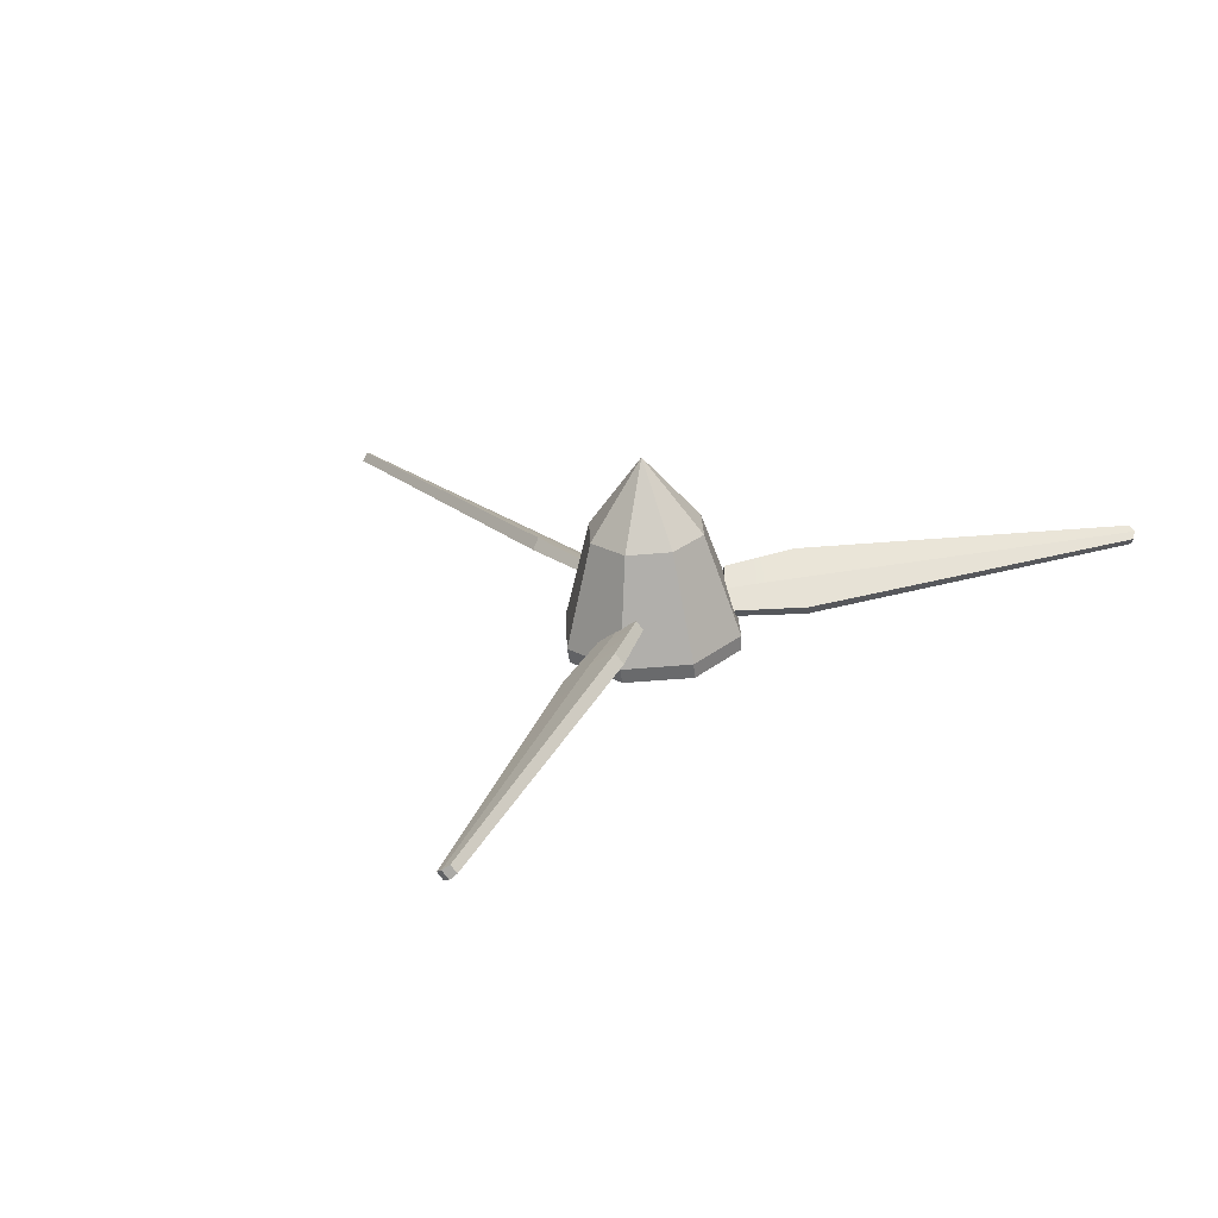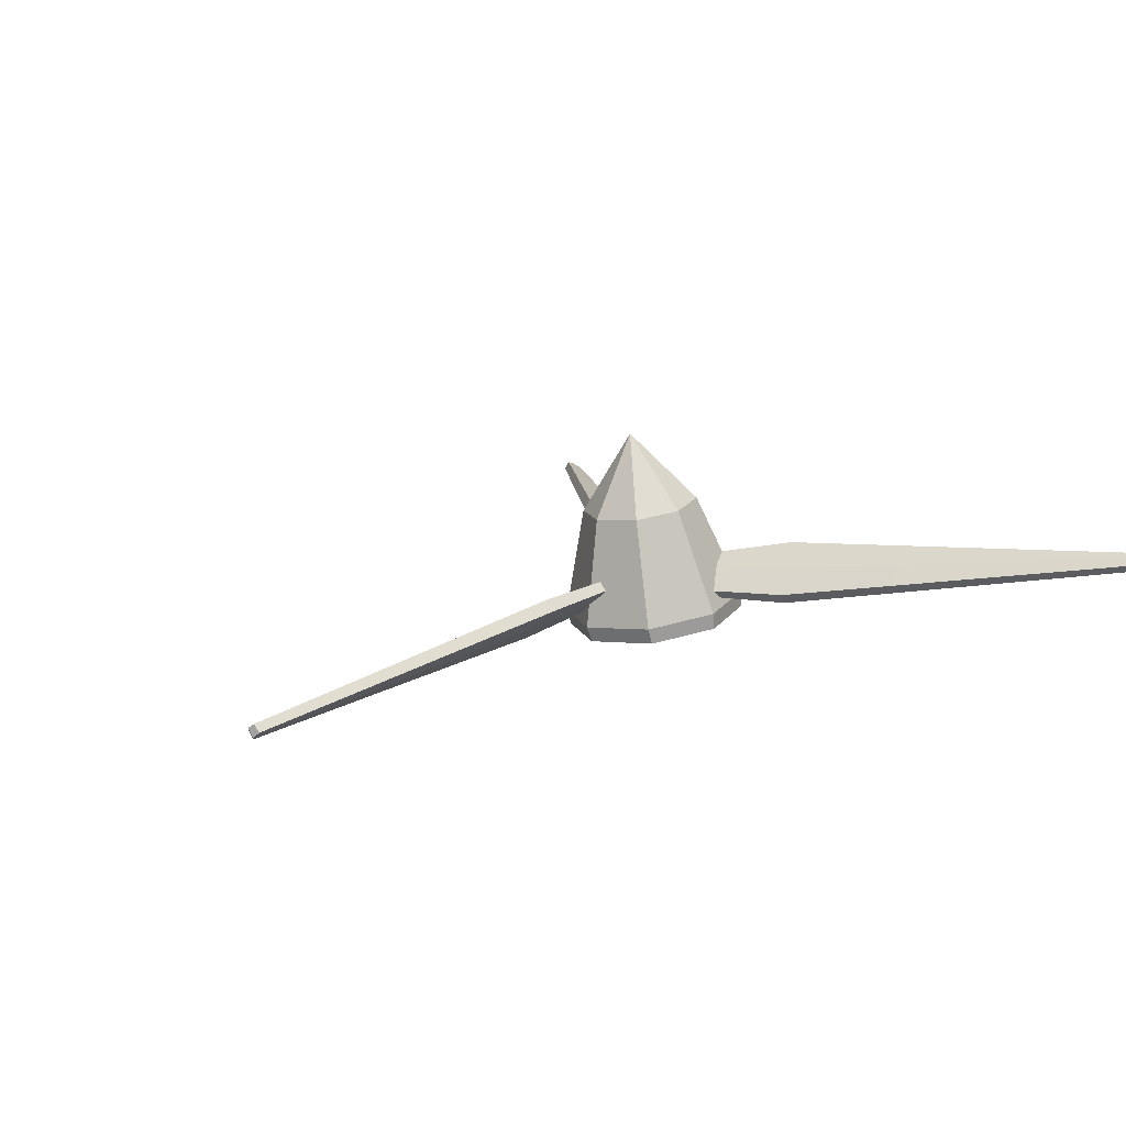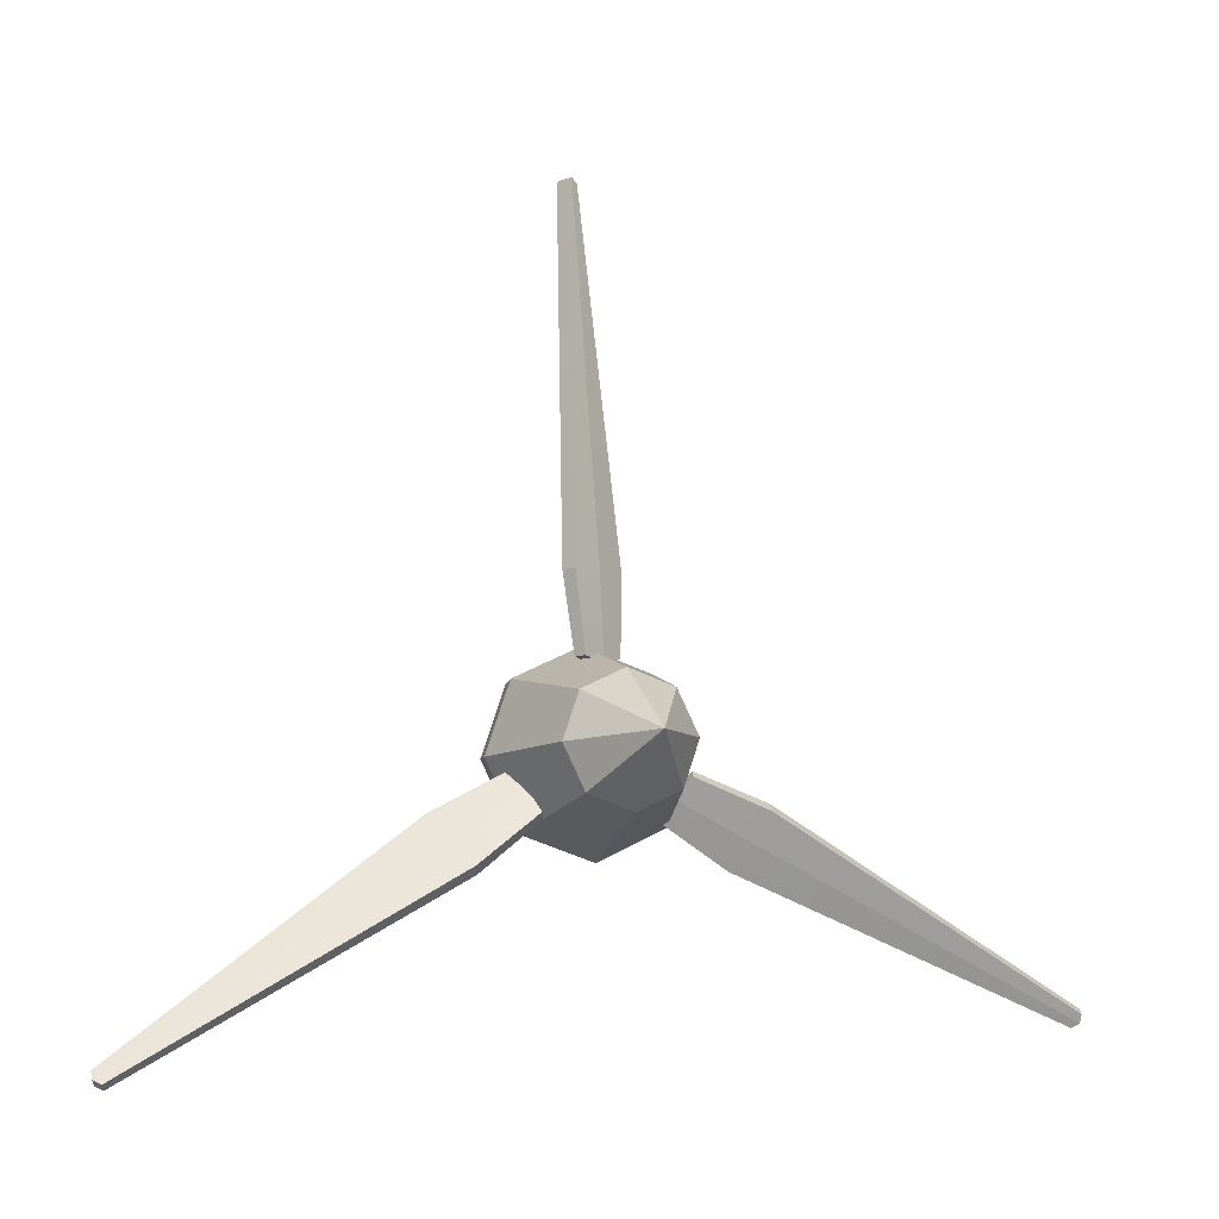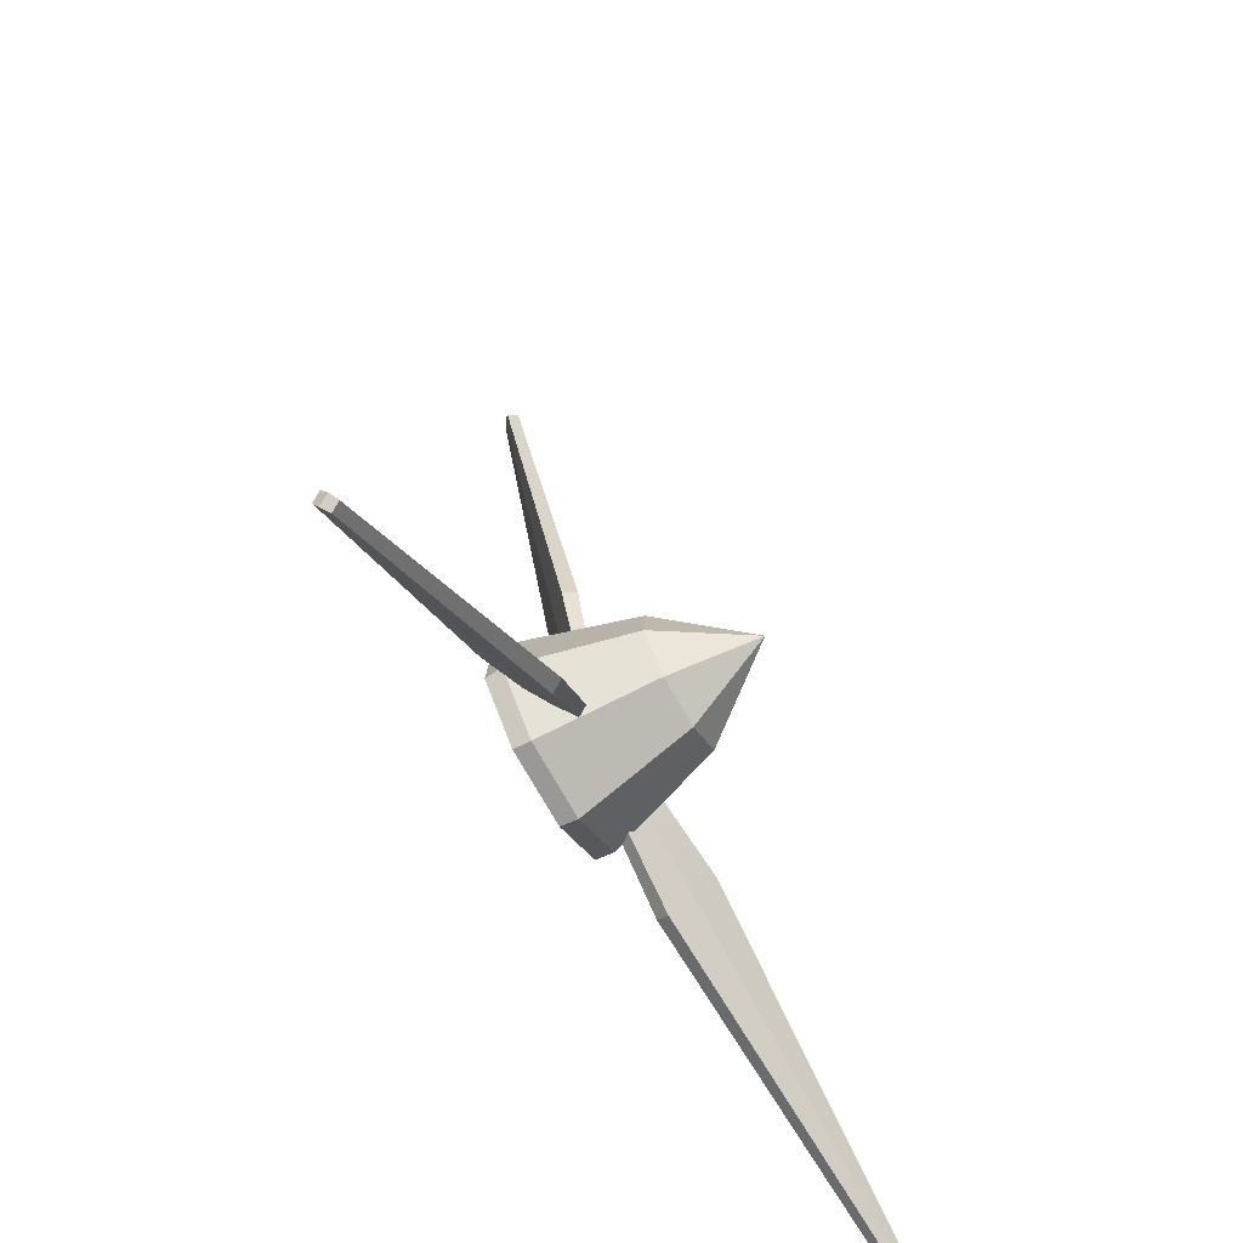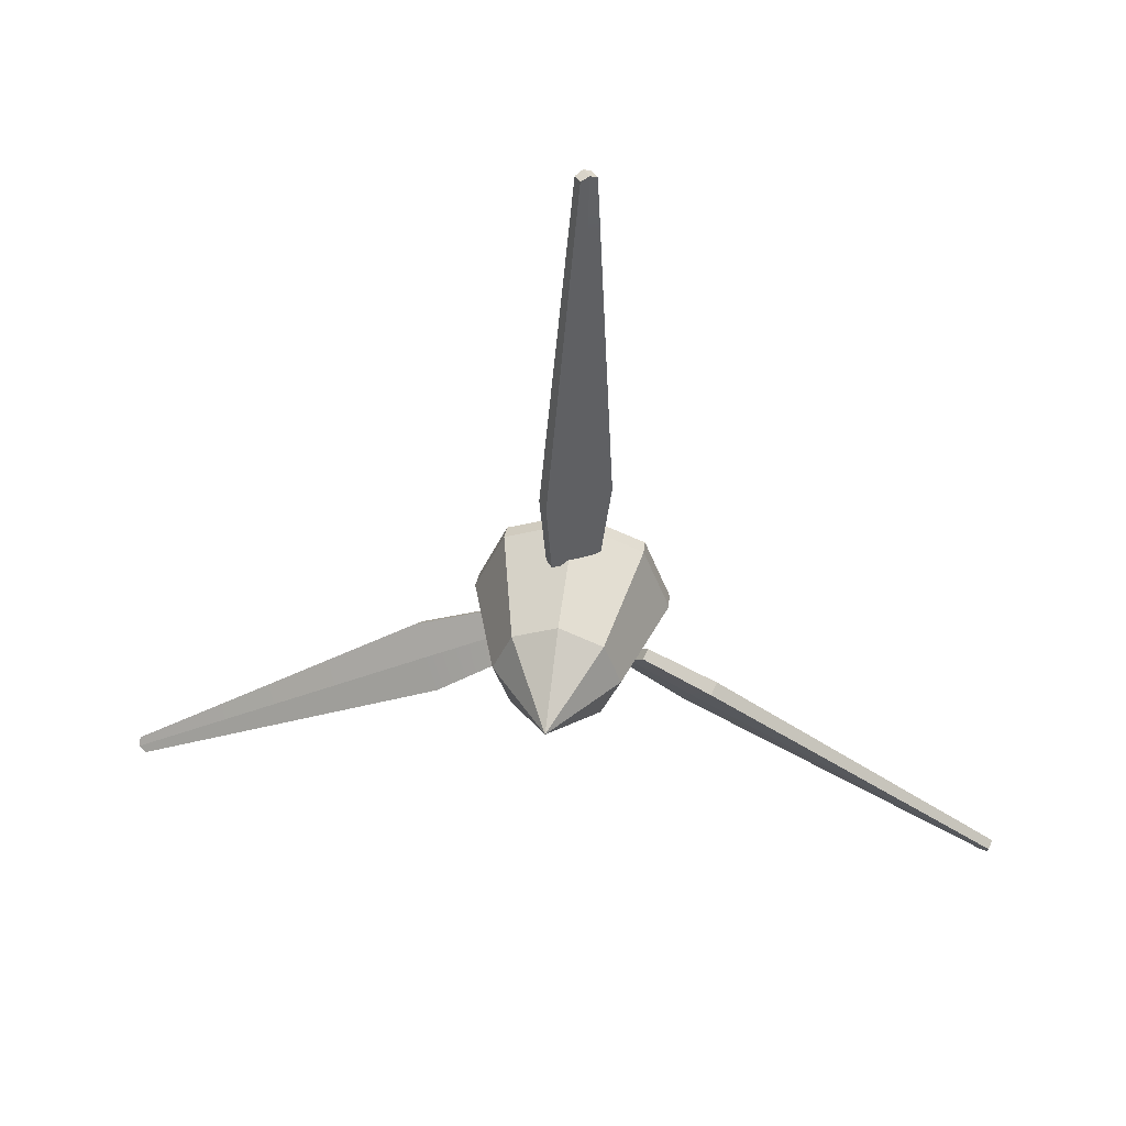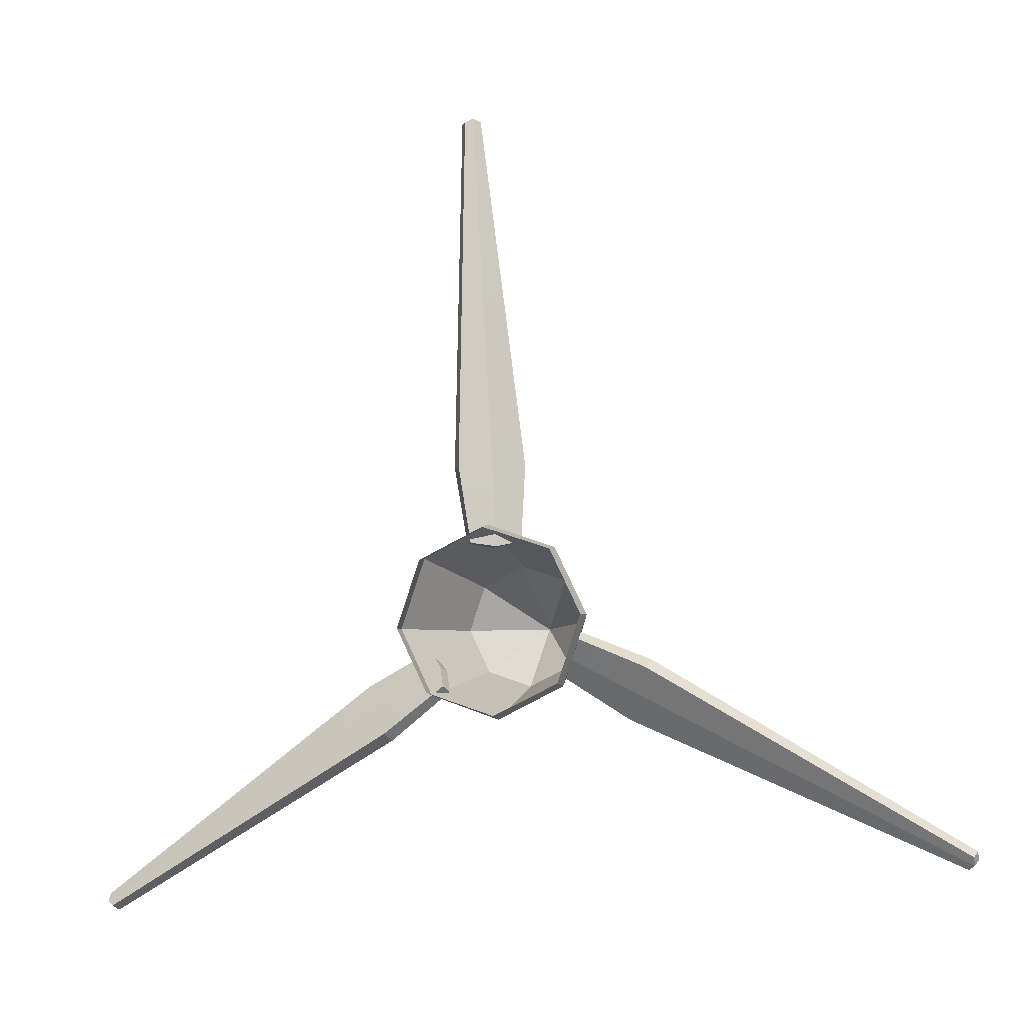
<metadata>
{"format":"obj","ext":"obj","renderer":"f3d","projection":"perspective","resolution":1024,"background":"white","views":[{"elev":17.9,"azim":-159.2,"up":"+Z"},{"elev":10.3,"azim":-129.1,"up":"+Z"},{"elev":1.6,"azim":-19.8,"up":"+Y"},{"elev":-51.1,"azim":-61.8,"up":"+Y"},{"elev":53.2,"azim":7.8,"up":"+Y"},{"elev":-16.6,"azim":-161.6,"up":"+Y"}]}
</metadata>
<code>
g spitfire_propeller
v 0.1856 0.07095 0.3764
v 8.667e-08 0.115 0.61
v 0.1312 0.1999 0.3521
v 3.977e-08 -0.1114 0.4108
v 8.667e-08 0.115 0.61
v 0.1312 -0.05801 0.4008
v 0.1312 0.1999 0.3521
v 8.667e-08 0.115 0.61
v 8.017e-08 0.2533 0.3421
v 0.1312 -0.05801 0.4008
v 8.667e-08 0.115 0.61
v 0.1856 0.07095 0.3764
v -0.1856 0.07095 0.3764
v -0.1312 0.1999 0.3521
v 8.667e-08 0.115 0.61
v 3.977e-08 -0.1114 0.4108
v -0.1312 -0.05801 0.4008
v 8.667e-08 0.115 0.61
v -0.1312 0.1999 0.3521
v 8.017e-08 0.2533 0.3421
v 8.667e-08 0.115 0.61
v -0.1312 -0.05801 0.4008
v -0.1856 0.07095 0.3764
v 8.667e-08 0.115 0.61
v -3.158e-08 -0.2734 0.05153
v -2.064e-08 -0.2743 0.1034
v 0.2041 -0.1912 0.08772
v 0.2026 -0.1933 0.03644
v 0.2026 0.1933 -0.03644
v 0.2041 0.21 0.01211
v 4.219e-08 0.2931 -0.003546
v 2.898e-08 0.2734 -0.05153
v 0.2026 -0.1933 0.03644
v 0.2041 -0.1912 0.08772
v 0.2887 0.009408 0.04992
v 0.2841 -5.251e-08 -5.884e-08
v 0.2841 -5.251e-08 -5.884e-08
v 0.2887 0.009408 0.04992
v 0.2041 0.21 0.01211
v 0.2026 0.1933 -0.03644
v -2.064e-08 -0.2743 0.1034
v 3.977e-08 -0.1114 0.4108
v 0.1312 -0.05801 0.4008
v 0.2041 -0.1912 0.08772
v 0.2041 0.21 0.01211
v 0.1312 0.1999 0.3521
v 8.017e-08 0.2533 0.3421
v 4.219e-08 0.2931 -0.003546
v 0.2041 -0.1912 0.08772
v 0.1312 -0.05801 0.4008
v 0.1856 0.07095 0.3764
v 0.2887 0.009408 0.04992
v 0.2887 0.009408 0.04992
v 0.1856 0.07095 0.3764
v 0.1312 0.1999 0.3521
v 0.2041 0.21 0.01211
v -3.158e-08 -0.2734 0.05153
v -0.2026 -0.1933 0.03644
v -0.2041 -0.1912 0.08772
v -2.064e-08 -0.2743 0.1034
v -0.2026 0.1933 -0.03644
v 2.898e-08 0.2734 -0.05153
v 4.219e-08 0.2931 -0.003546
v -0.2041 0.21 0.01211
v -0.2026 -0.1933 0.03644
v -0.2841 3.329e-08 6.246e-08
v -0.2887 0.009408 0.04992
v -0.2041 -0.1912 0.08772
v -0.2841 3.329e-08 6.246e-08
v -0.2026 0.1933 -0.03644
v -0.2041 0.21 0.01211
v -0.2887 0.009408 0.04992
v -2.064e-08 -0.2743 0.1034
v -0.2041 -0.1912 0.08772
v -0.1312 -0.05801 0.4008
v 3.977e-08 -0.1114 0.4108
v -0.2041 0.21 0.01211
v 4.219e-08 0.2931 -0.003546
v 8.017e-08 0.2533 0.3421
v -0.1312 0.1999 0.3521
v -0.2041 -0.1912 0.08772
v -0.2887 0.009408 0.04992
v -0.1856 0.07095 0.3764
v -0.1312 -0.05801 0.4008
v -0.2887 0.009408 0.04992
v -0.2041 0.21 0.01211
v -0.1312 0.1999 0.3521
v -0.1856 0.07095 0.3764
v -0.4068 -0.2131 0.1614
v -1.339 -0.7178 0.2525
v -1.338 -0.7394 0.2699
v -0.4504 -0.1496 0.09123
v -0.2428 -0.04895 0.09012
v -0.1983 -0.09089 0.1424
v -0.4504 -0.1496 0.09123
v -0.4626 -0.1222 0.1217
v -1.347 -0.6983 0.2741
v -1.339 -0.7178 0.2525
v -0.4209 -0.1818 0.1963
v -1.327 -0.728 0.309
v -1.348 -0.7178 0.294
v -0.3771 -0.2456 0.2668
v -0.1878 -0.1206 0.2251
v -0.2096 -0.0658 0.1704
v -0.3771 -0.2456 0.2668
v -0.3649 -0.2729 0.2363
v -1.318 -0.7474 0.2873
v -1.327 -0.728 0.309
v -1.348 -0.7178 0.294
v -1.327 -0.728 0.309
v -1.318 -0.7474 0.2873
v -1.338 -0.7394 0.2699
v -0.1983 -0.09089 0.1424
v -0.1778 -0.1427 0.2004
v -0.1878 -0.1206 0.2251
v -0.2096 -0.0658 0.1704
v -0.3771 -0.2456 0.2668
v -0.1878 -0.1206 0.2251
v -0.1778 -0.1427 0.2004
v -0.3649 -0.2729 0.2363
v -0.4504 -0.1496 0.09123
v -0.2428 -0.04895 0.09012
v -0.2528 -0.0268 0.1148
v -0.4626 -0.1222 0.1217
v -0.3649 -0.2729 0.2363
v -0.1778 -0.1427 0.2004
v -0.1983 -0.09089 0.1424
v -0.4068 -0.2131 0.1614
v -1.338 -0.7394 0.2699
v -1.318 -0.7474 0.2873
v -0.2428 -0.04895 0.09012
v -0.1983 -0.09089 0.1424
v -0.2096 -0.0658 0.1704
v -0.2528 -0.0268 0.1148
v -1.347 -0.6983 0.2741
v -1.348 -0.7178 0.294
v -1.338 -0.7394 0.2699
v -1.339 -0.7178 0.2525
v -0.4626 -0.1222 0.1217
v -0.2528 -0.0268 0.1148
v -0.2096 -0.0658 0.1704
v -0.4209 -0.1818 0.1963
v -1.348 -0.7178 0.294
v -1.347 -0.6983 0.2741
v 0.4106 -0.2066 0.1602
v 1.321 -0.7485 0.2583
v 1.342 -0.7332 0.2687
v 0.3671 -0.2913 0.1179
v 0.1775 -0.1601 0.1111
v 0.1994 -0.08915 0.1421
v 0.3671 -0.2913 0.1179
v 0.3548 -0.3057 0.1563
v 1.312 -0.7587 0.2855
v 1.321 -0.7485 0.2583
v 0.3966 -0.223 0.2041
v 1.333 -0.7184 0.3072
v 1.332 -0.7446 0.2991
v 0.4403 -0.1379 0.2465
v 0.2326 -0.04424 0.2107
v 0.1881 -0.1023 0.1773
v 0.4403 -0.1379 0.2465
v 0.4526 -0.1236 0.2082
v 1.341 -0.7082 0.28
v 1.333 -0.7184 0.3072
v 1.332 -0.7446 0.2991
v 1.333 -0.7184 0.3072
v 1.341 -0.7082 0.28
v 1.342 -0.7332 0.2687
v 0.1994 -0.08915 0.1421
v 0.2425 -0.03259 0.1797
v 0.2326 -0.04424 0.2107
v 0.1881 -0.1023 0.1773
v 0.4403 -0.1379 0.2465
v 0.2326 -0.04424 0.2107
v 0.2425 -0.03259 0.1797
v 0.4526 -0.1236 0.2082
v 0.3671 -0.2913 0.1179
v 0.1775 -0.1601 0.1111
v 0.1676 -0.1717 0.1421
v 0.3548 -0.3057 0.1563
v 0.4526 -0.1236 0.2082
v 0.2425 -0.03259 0.1797
v 0.1994 -0.08915 0.1421
v 0.4106 -0.2066 0.1602
v 1.342 -0.7332 0.2687
v 1.341 -0.7082 0.28
v 0.1775 -0.1601 0.1111
v 0.1994 -0.08915 0.1421
v 0.1881 -0.1023 0.1773
v 0.1676 -0.1717 0.1421
v 1.312 -0.7587 0.2855
v 1.332 -0.7446 0.2991
v 1.342 -0.7332 0.2687
v 1.321 -0.7485 0.2583
v 0.3548 -0.3057 0.1563
v 0.1676 -0.1717 0.1421
v 0.1881 -0.1023 0.1773
v 0.3966 -0.223 0.2041
v 1.332 -0.7446 0.2991
v 1.312 -0.7587 0.2855
v -0.0038 0.4859 0.02969
v 0.01806 1.53 -0.1712
v -0.003649 1.544 -0.1605
v 0.08326 0.4753 -0.02654
v 0.06529 0.2532 0.03317
v -0.00102 0.2485 0.07847
v 0.08326 0.4753 -0.02654
v 0.1078 0.4818 0.007885
v 0.03546 1.535 -0.1468
v 0.01806 1.53 -0.1712
v 0.02425 0.4933 0.06905
v -0.005613 1.54 -0.1185
v 0.01577 1.549 -0.1333
v -0.06323 0.5039 0.1256
v -0.04485 0.2753 0.1505
v 0.02147 0.2544 0.11
v -0.06323 0.5039 0.1256
v -0.08776 0.4974 0.09113
v -0.02302 1.536 -0.1429
v -0.005613 1.54 -0.1185
v 0.01577 1.549 -0.1333
v -0.005613 1.54 -0.1185
v -0.02302 1.536 -0.1429
v -0.003649 1.544 -0.1605
v -0.00102 0.2485 0.07847
v -0.06471 0.2701 0.1226
v -0.04485 0.2753 0.1505
v 0.02147 0.2544 0.11
v -0.06323 0.5039 0.1256
v -0.04485 0.2753 0.1505
v -0.06471 0.2701 0.1226
v -0.08776 0.4974 0.09113
v 0.08326 0.4753 -0.02654
v 0.06529 0.2532 0.03317
v 0.08515 0.2585 0.06104
v 0.1078 0.4818 0.007885
v -0.08776 0.4974 0.09113
v -0.06471 0.2701 0.1226
v -0.00102 0.2485 0.07847
v -0.0038 0.4859 0.02969
v -0.003649 1.544 -0.1605
v -0.02302 1.536 -0.1429
v 0.06529 0.2532 0.03317
v -0.00102 0.2485 0.07847
v 0.02147 0.2544 0.11
v 0.08515 0.2585 0.06104
v 0.03546 1.535 -0.1468
v 0.01577 1.549 -0.1333
v -0.003649 1.544 -0.1605
v 0.01806 1.53 -0.1712
v 0.1078 0.4818 0.007885
v 0.08515 0.2585 0.06104
v 0.02147 0.2544 0.11
v 0.02425 0.4933 0.06905
v 0.01577 1.549 -0.1333
v 0.03546 1.535 -0.1468
g spitfire_propeller_0
f 3 2 1
f 6 5 4
f 9 8 7
f 12 11 10
f 15 14 13
f 18 17 16
f 21 20 19
f 24 23 22
f 27 26 25
f 28 27 25
f 31 30 29
f 32 31 29
f 35 34 33
f 36 35 33
f 39 38 37
f 40 39 37
f 43 42 41
f 44 43 41
f 47 46 45
f 48 47 45
f 51 50 49
f 52 51 49
f 55 54 53
f 56 55 53
f 59 58 57
f 60 59 57
f 63 62 61
f 64 63 61
f 67 66 65
f 68 67 65
f 71 70 69
f 72 71 69
f 75 74 73
f 76 75 73
f 79 78 77
f 80 79 77
f 83 82 81
f 84 83 81
f 87 86 85
f 88 87 85
g spitfire_propeller_1
f 91 90 89
f 90 92 89
f 92 93 89
f 93 94 89
f 97 96 95
f 98 97 95
f 101 100 99
f 100 102 99
f 102 103 99
f 103 104 99
f 107 106 105
f 108 107 105
f 111 110 109
f 112 111 109
f 115 114 113
f 116 115 113
f 119 118 117
f 120 119 117
f 123 122 121
f 124 123 121
f 127 126 125
f 128 127 125
f 129 128 125
f 130 129 125
f 133 132 131
f 134 133 131
f 137 136 135
f 138 137 135
f 141 140 139
f 142 141 139
f 143 142 139
f 144 143 139
f 147 146 145
f 146 148 145
f 148 149 145
f 149 150 145
f 153 152 151
f 154 153 151
f 157 156 155
f 156 158 155
f 158 159 155
f 159 160 155
f 163 162 161
f 164 163 161
f 167 166 165
f 168 167 165
f 171 170 169
f 172 171 169
f 175 174 173
f 176 175 173
f 179 178 177
f 180 179 177
f 183 182 181
f 184 183 181
f 185 184 181
f 186 185 181
f 189 188 187
f 190 189 187
f 193 192 191
f 194 193 191
f 197 196 195
f 198 197 195
f 199 198 195
f 200 199 195
f 203 202 201
f 202 204 201
f 204 205 201
f 205 206 201
f 209 208 207
f 210 209 207
f 213 212 211
f 212 214 211
f 214 215 211
f 215 216 211
f 219 218 217
f 220 219 217
f 223 222 221
f 224 223 221
f 227 226 225
f 228 227 225
f 231 230 229
f 232 231 229
f 235 234 233
f 236 235 233
f 239 238 237
f 240 239 237
f 241 240 237
f 242 241 237
f 245 244 243
f 246 245 243
f 249 248 247
f 250 249 247
f 253 252 251
f 254 253 251
f 255 254 251
f 256 255 251

</code>
